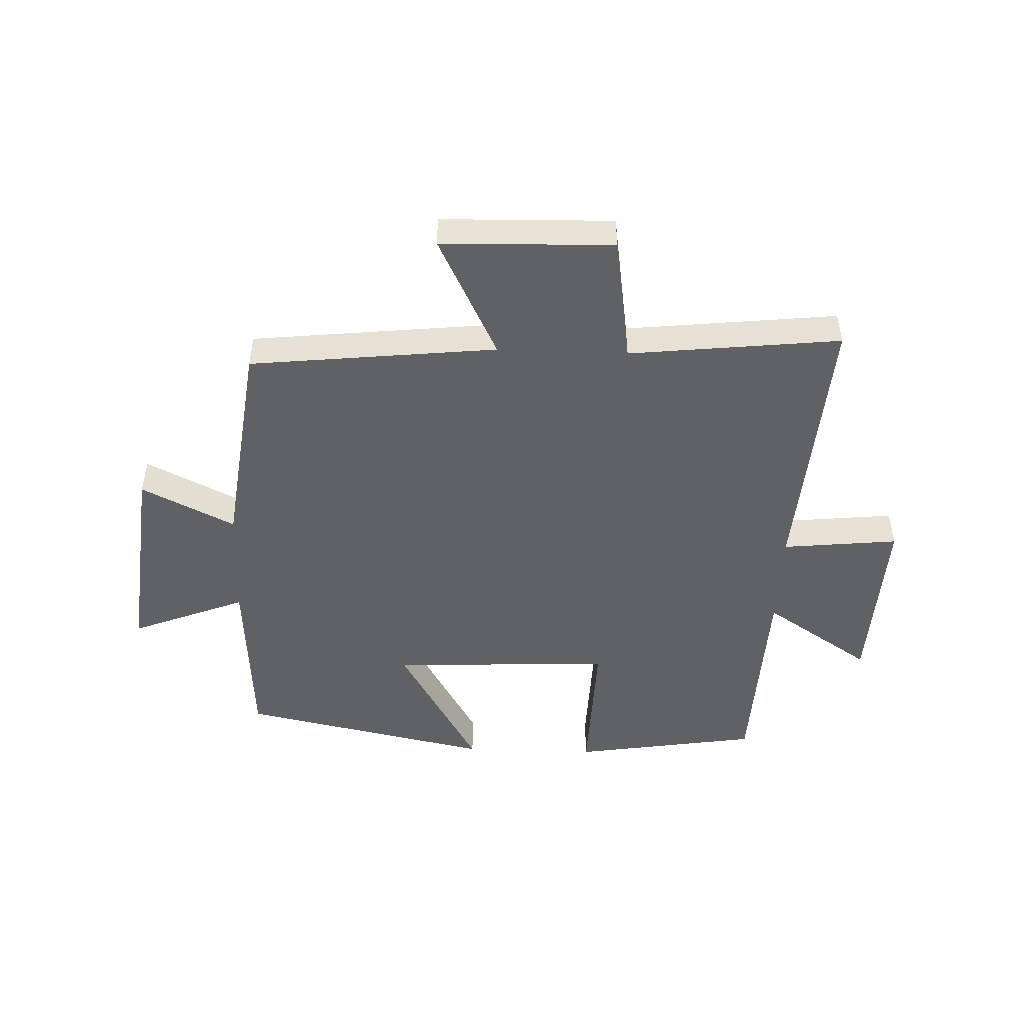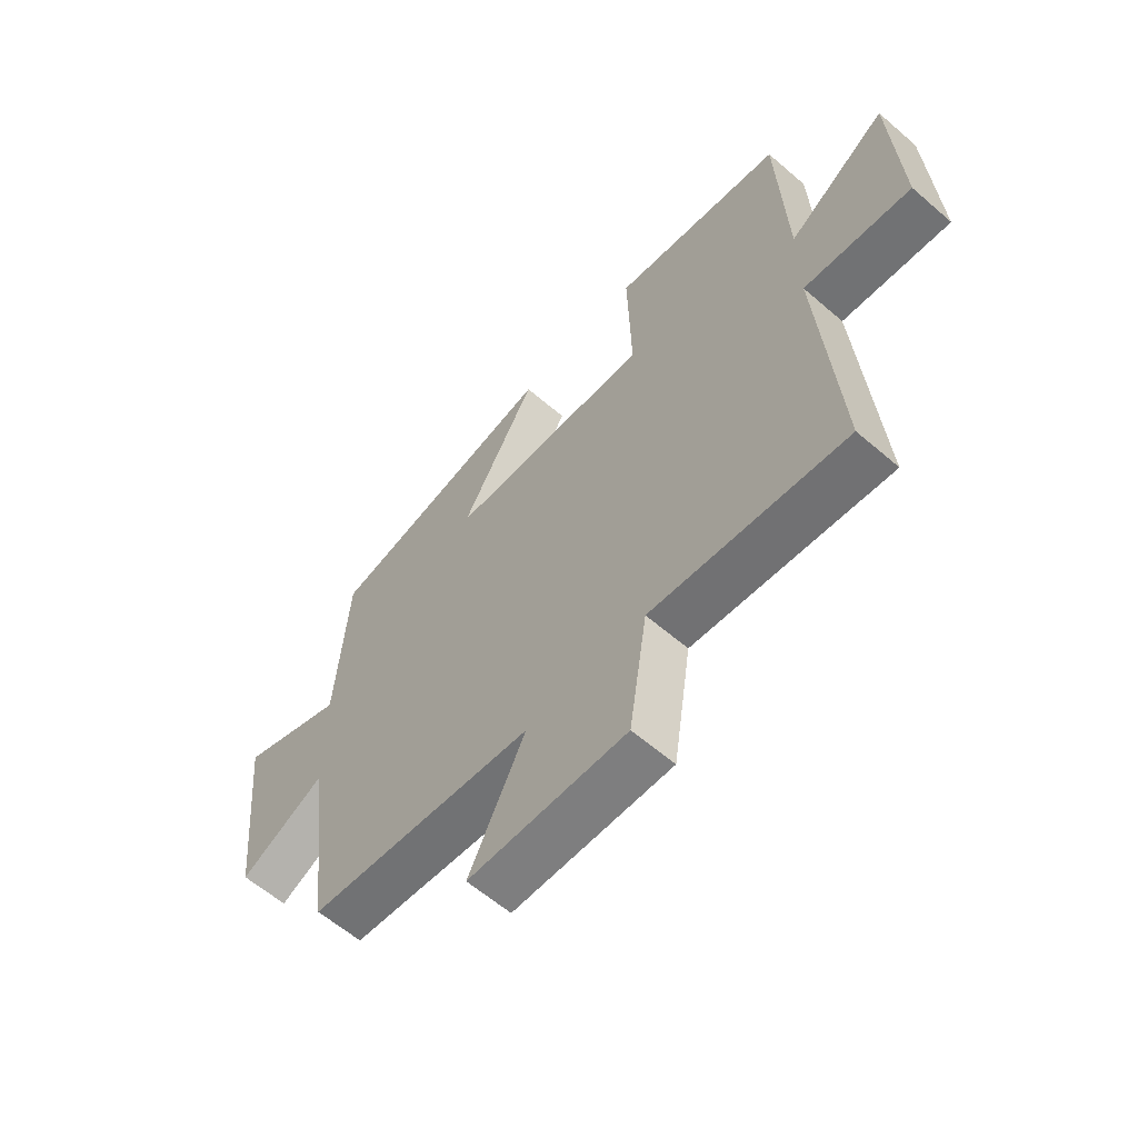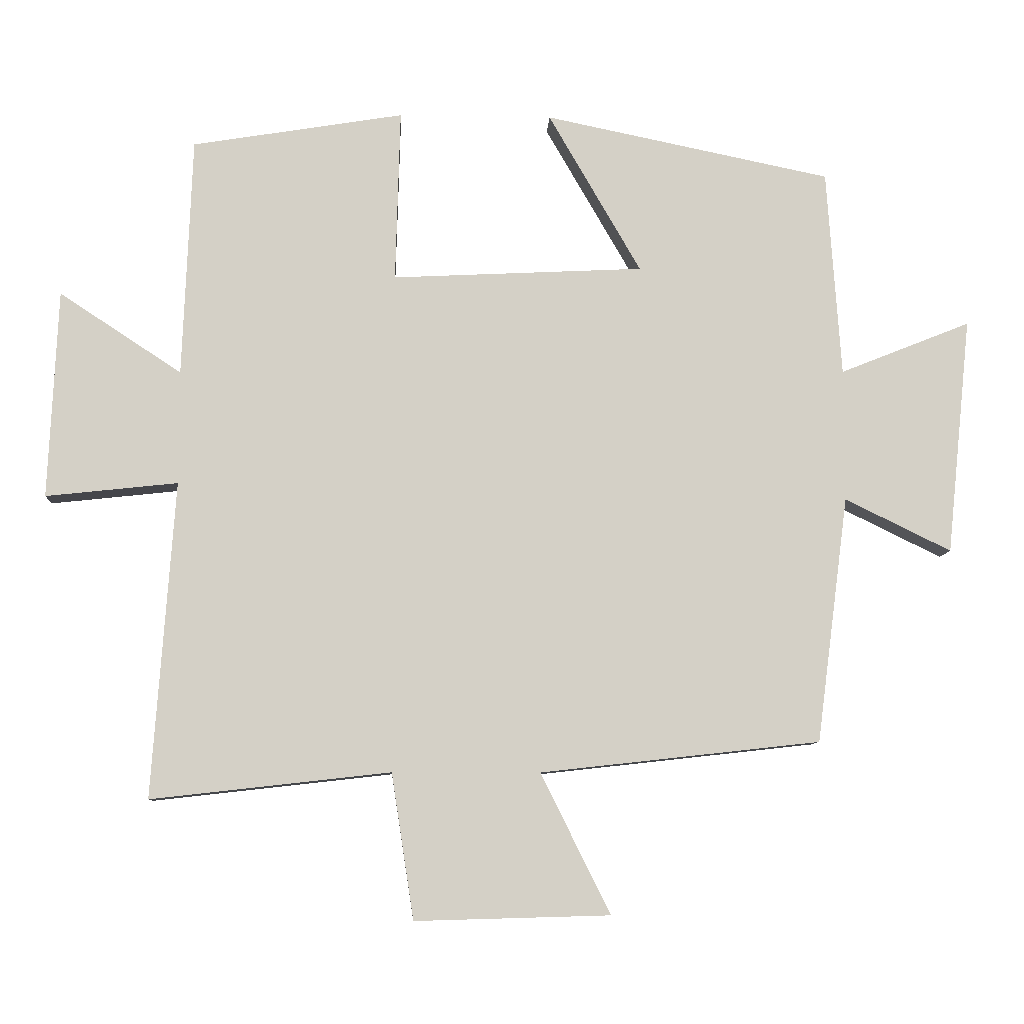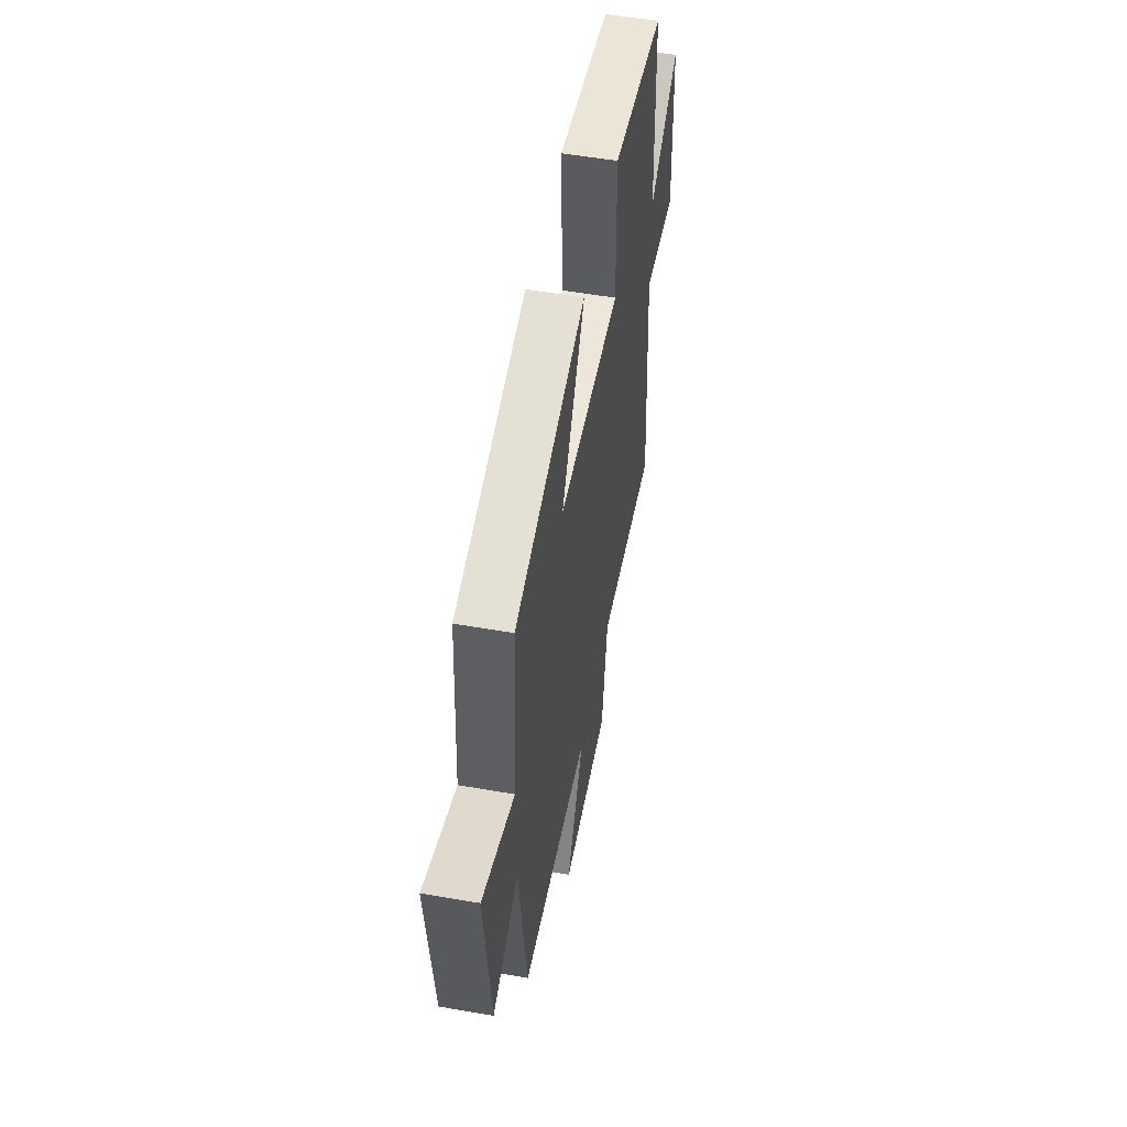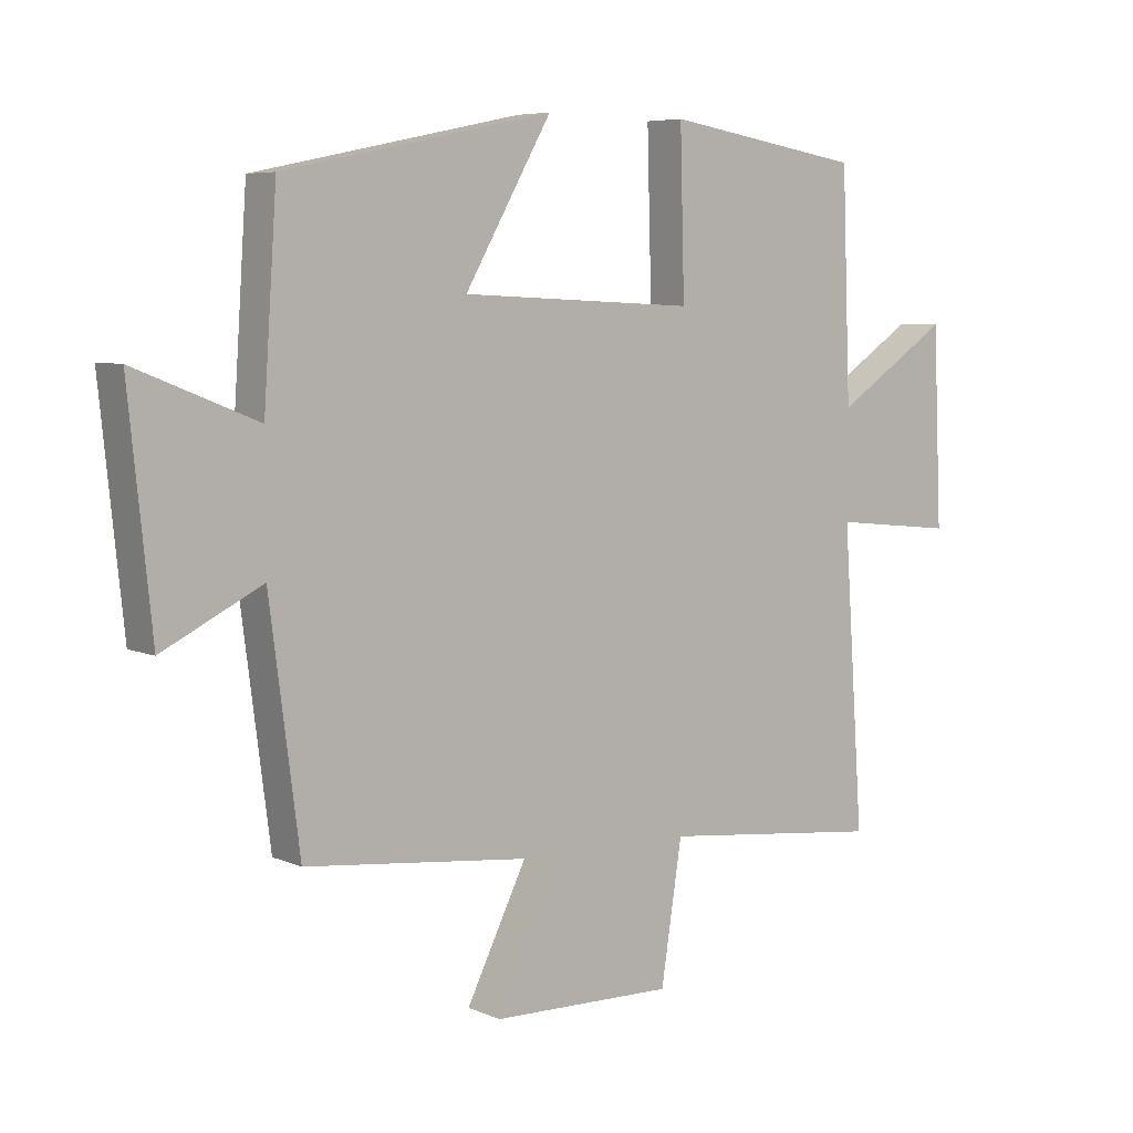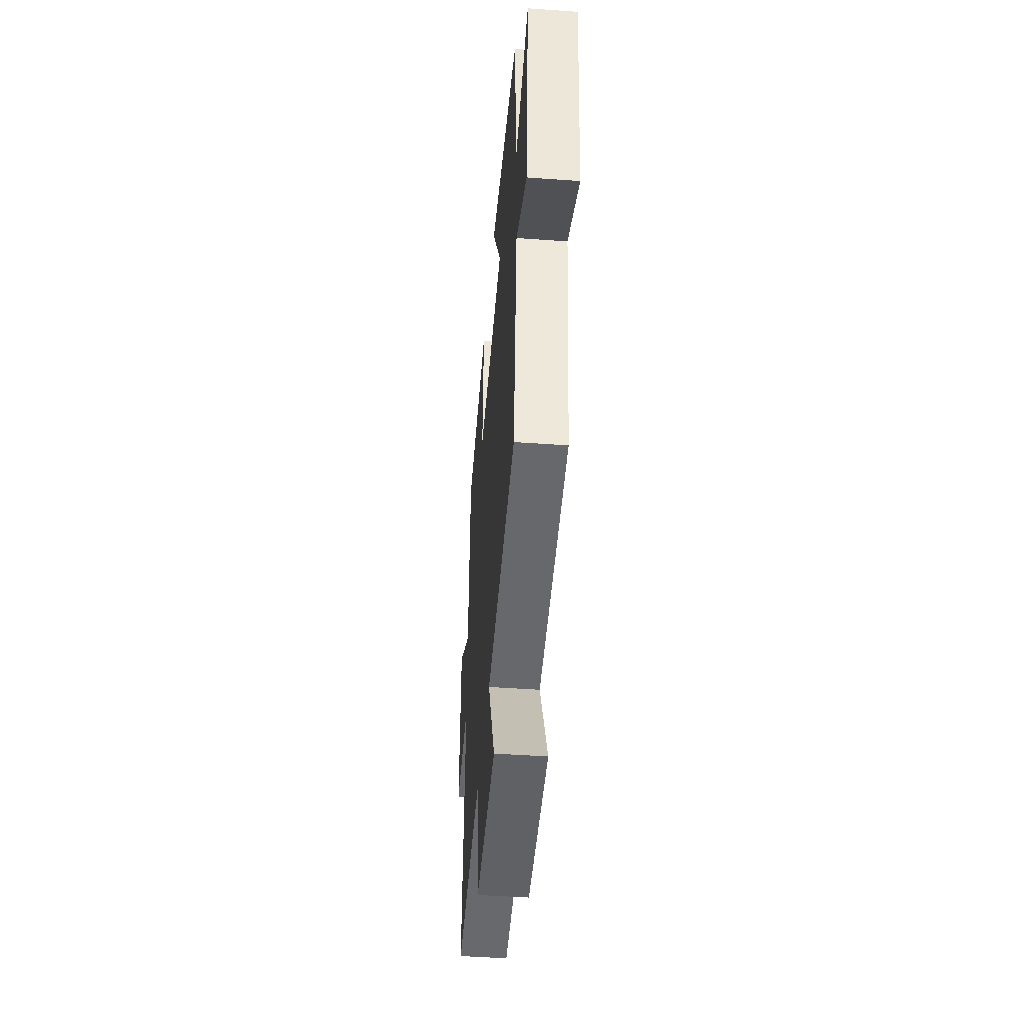
<metadata>
{"format":"obj","ext":"obj","renderer":"f3d","projection":"perspective","resolution":1024,"background":"white","views":[{"elev":-48.3,"azim":177.8,"up":"+Y"},{"elev":-60.7,"azim":-131.4,"up":"+Z"},{"elev":-8.7,"azim":-2.7,"up":"+Z"},{"elev":53.6,"azim":100.6,"up":"+Z"},{"elev":6.3,"azim":141.5,"up":"+Z"},{"elev":-46.2,"azim":85.3,"up":"+Z"}]}
</metadata>
<code>
v 0.453 0.07 -0.454
v 0.039 0.07 -0.5
v 0.142 0.07 -0.707
v -0.146 0.07 -0.715
v -0.179 0.07 -0.5
v -0.533 0.07 -0.54
v -0.5 0.07 -0.073
v -0.695 0.07 -0.094
v -0.681 0.07 0.214
v -0.5 0.07 0.095
v -0.486 0.07 0.449
v -0.173 0.07 0.5
v -0.18 0.07 0.245
v 0.192 0.07 0.263
v 0.055 0.07 0.5
v 0.479 0.07 0.412
v 0.5 0.07 0.106
v 0.693 0.07 0.183
v 0.657 0.07 -0.167
v 0.5 0.07 -0.09
v 0.453 0 -0.454
v 0.039 0 -0.5
v 0.142 0 -0.707
v -0.146 0 -0.715
v -0.179 0 -0.5
v -0.533 0 -0.54
v -0.5 0 -0.073
v -0.695 0 -0.094
v -0.681 0 0.214
v -0.5 0 0.095
v -0.486 0 0.449
v -0.173 0 0.5
v -0.18 0 0.245
v 0.192 0 0.263
v 0.055 0 0.5
v 0.479 0 0.412
v 0.5 0 0.106
v 0.693 0 0.183
v 0.657 0 -0.167
v 0.5 0 -0.09
f 17 18 19 20
f 17 20 1 2
f 14 15 16 17
f 13 14 17 2
f 10 11 12 13
f 10 13 2
f 7 8 9 10
f 7 10 2 3
f 5 6 7
f 5 7 3
f 3 4 5
f 40 39 38 37
f 22 21 40 37
f 37 36 35 34
f 22 37 34 33
f 33 32 31 30
f 22 33 30
f 30 29 28 27
f 23 22 30 27
f 27 26 25
f 23 27 25
f 25 24 23
f 1 21 22 2
f 2 22 23 3
f 3 23 24 4
f 4 24 25 5
f 5 25 26 6
f 6 26 27 7
f 7 27 28 8
f 8 28 29 9
f 9 29 30 10
f 10 30 31 11
f 11 31 32 12
f 12 32 33 13
f 13 33 34 14
f 14 34 35 15
f 15 35 36 16
f 16 36 37 17
f 17 37 38 18
f 18 38 39 19
f 19 39 40 20
f 20 40 21 1

</code>
